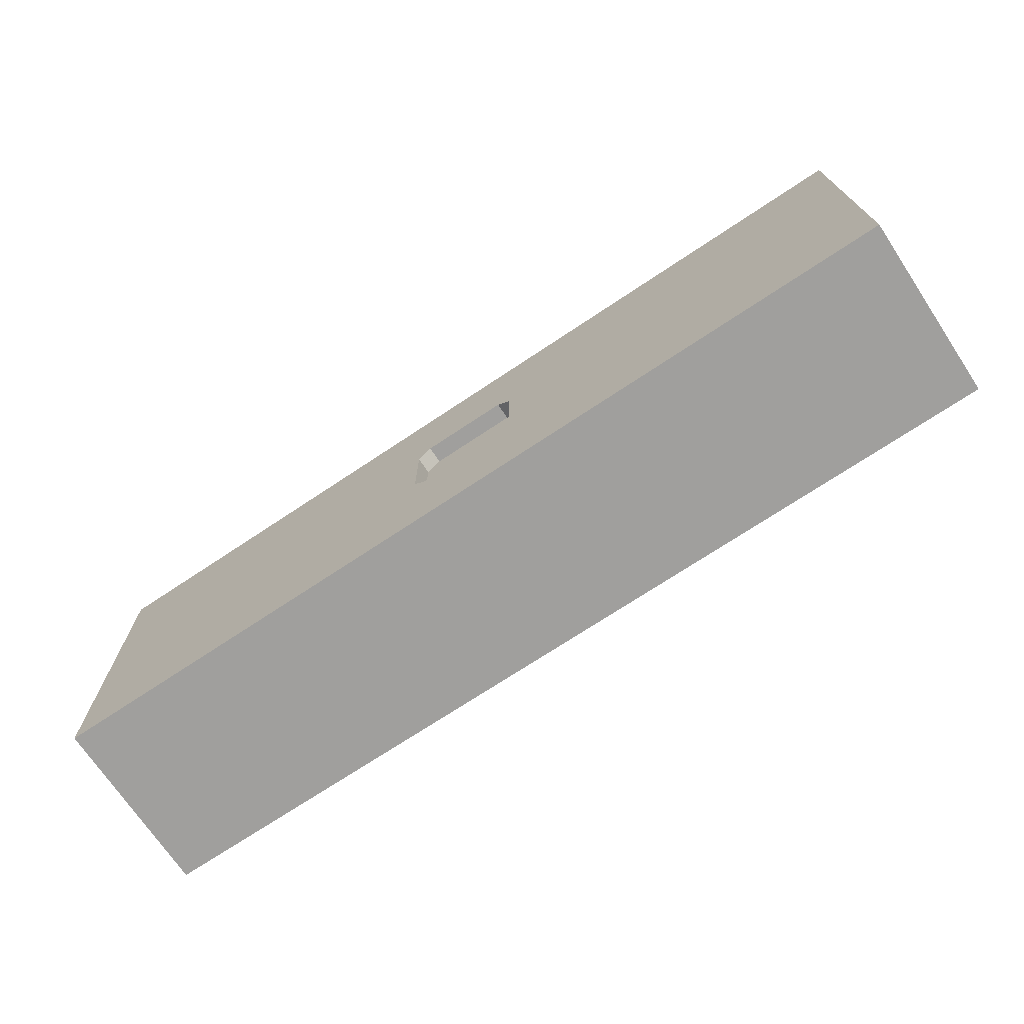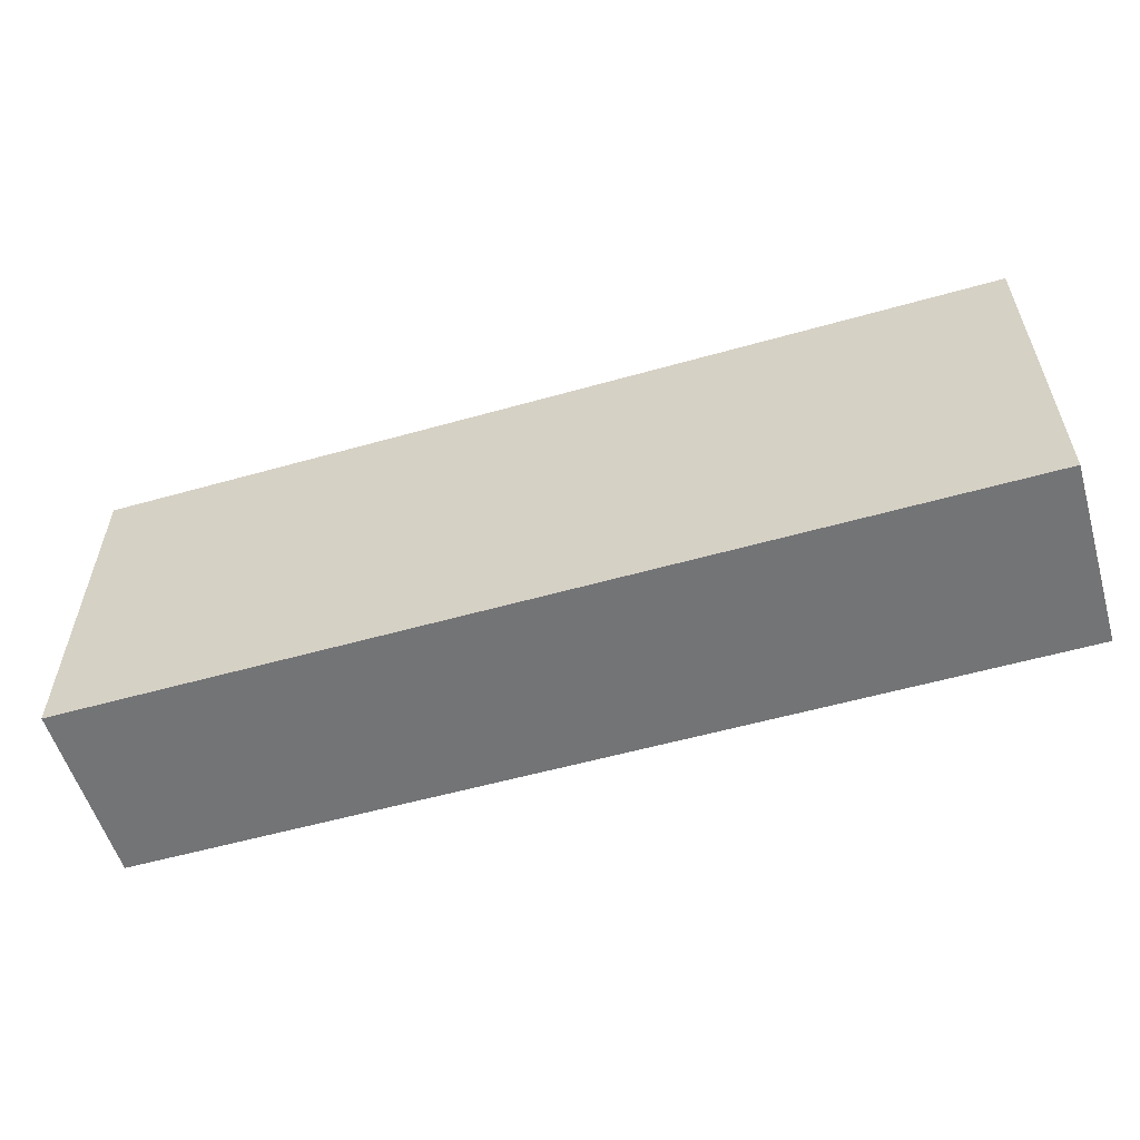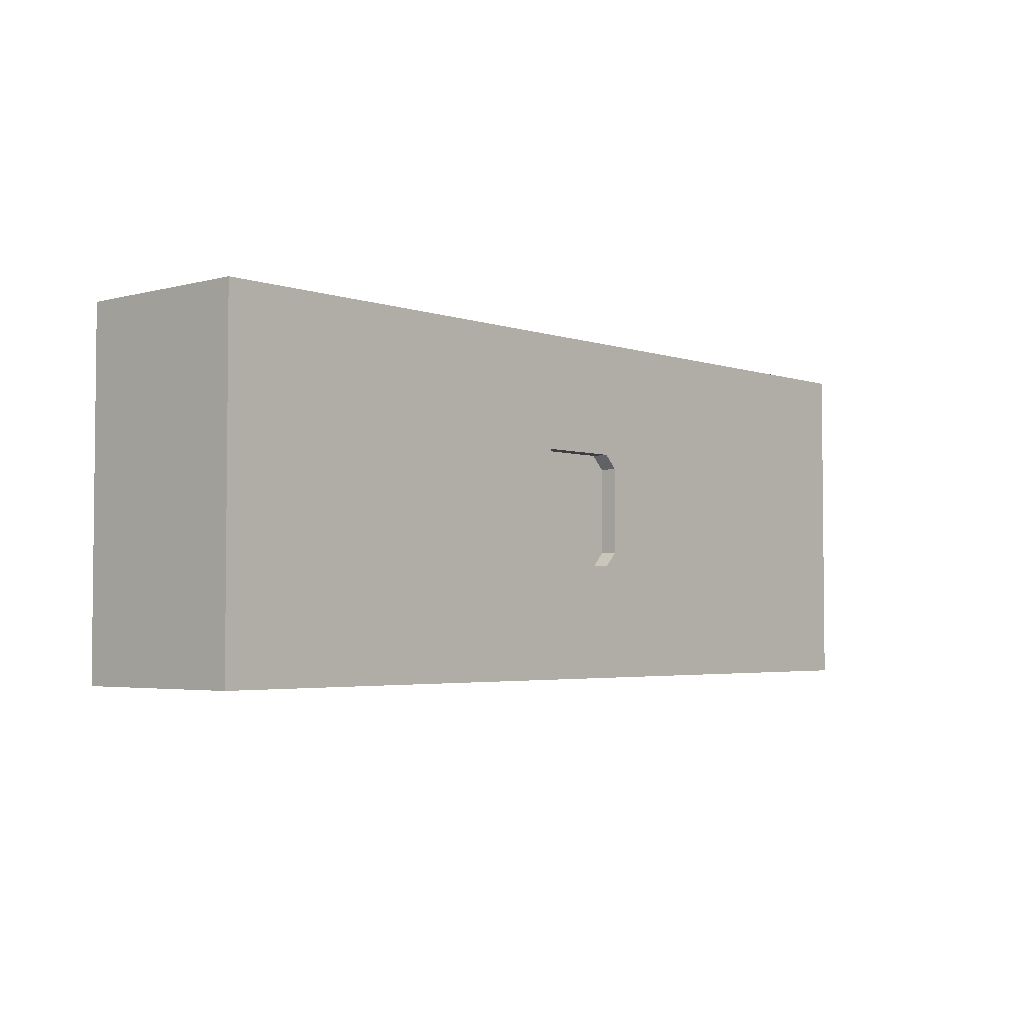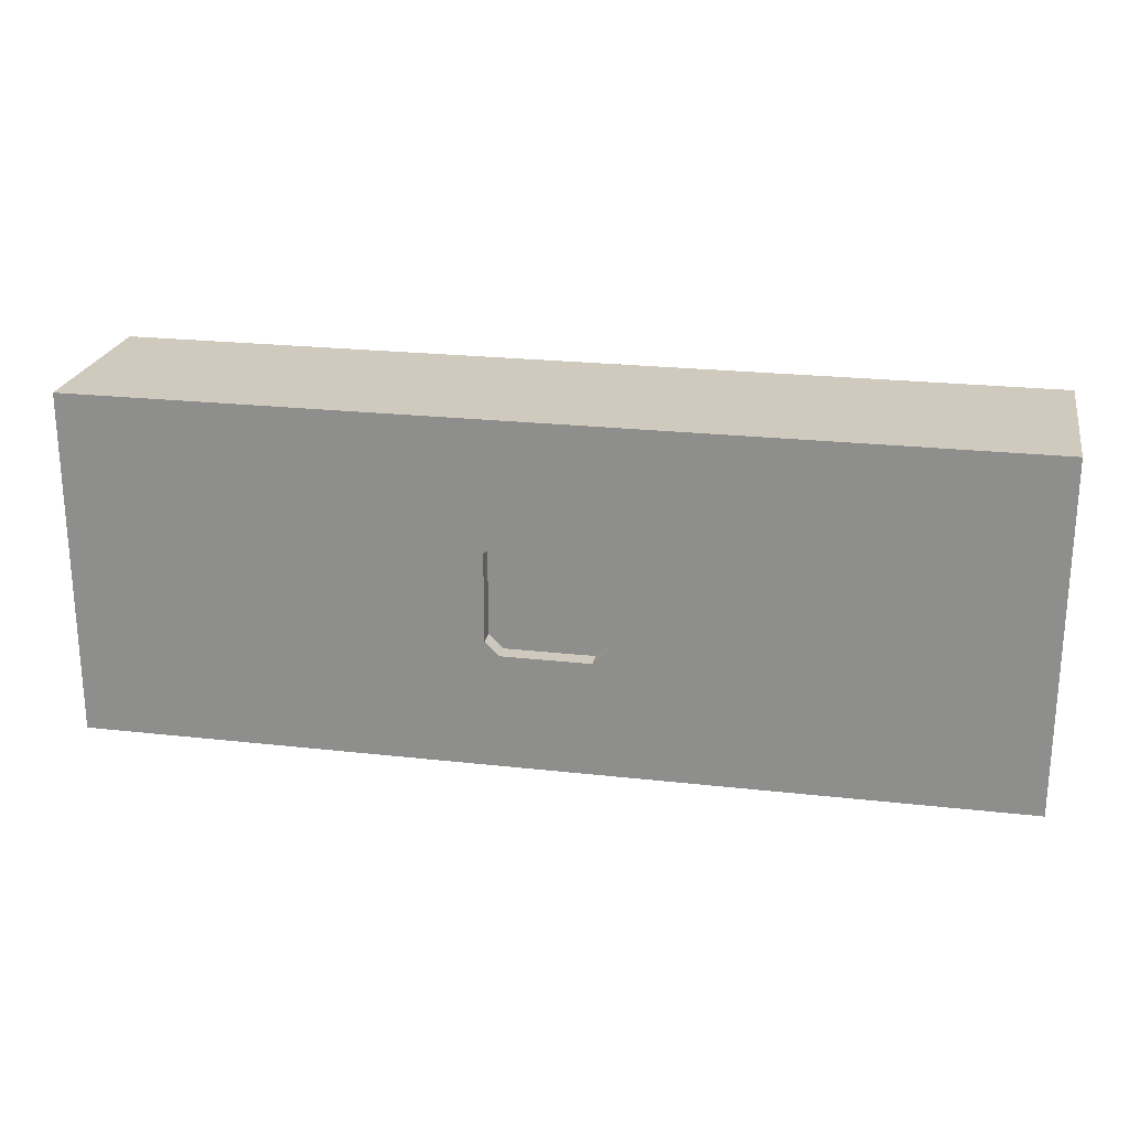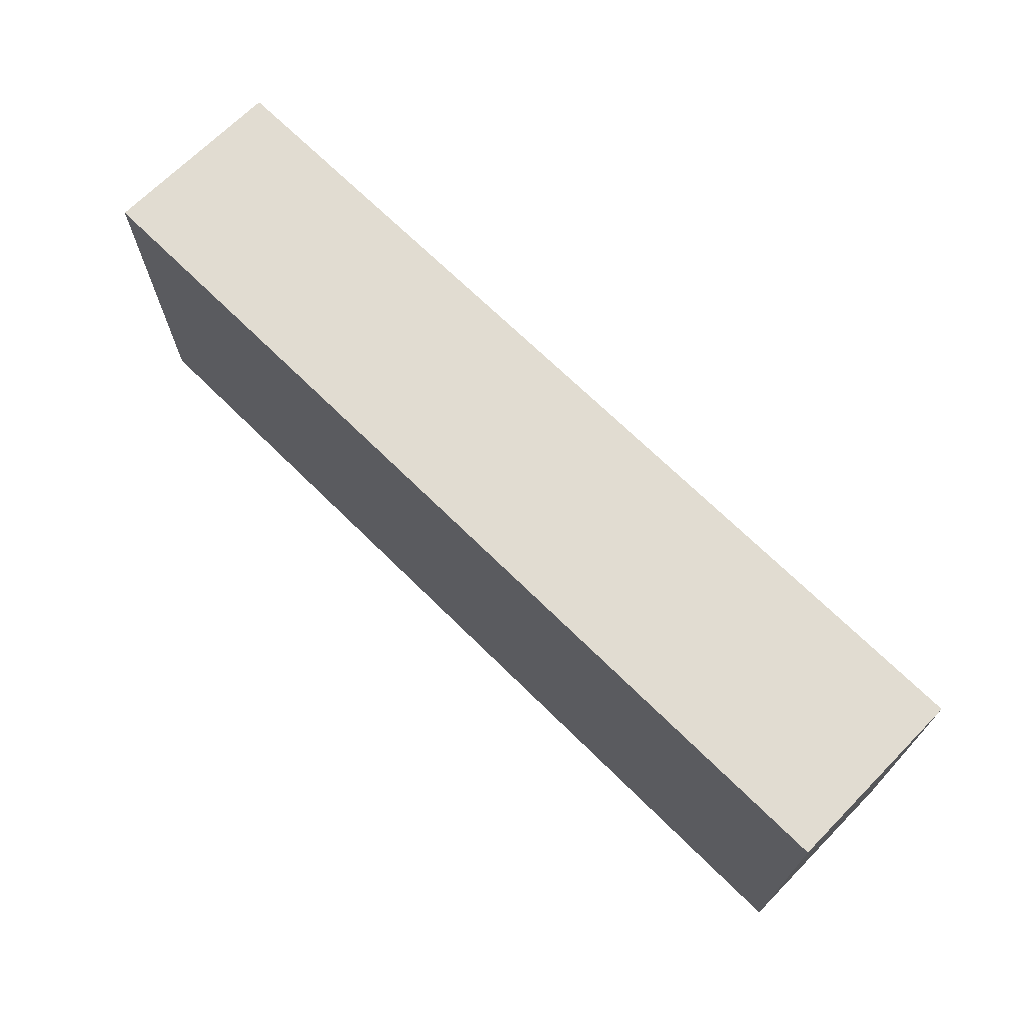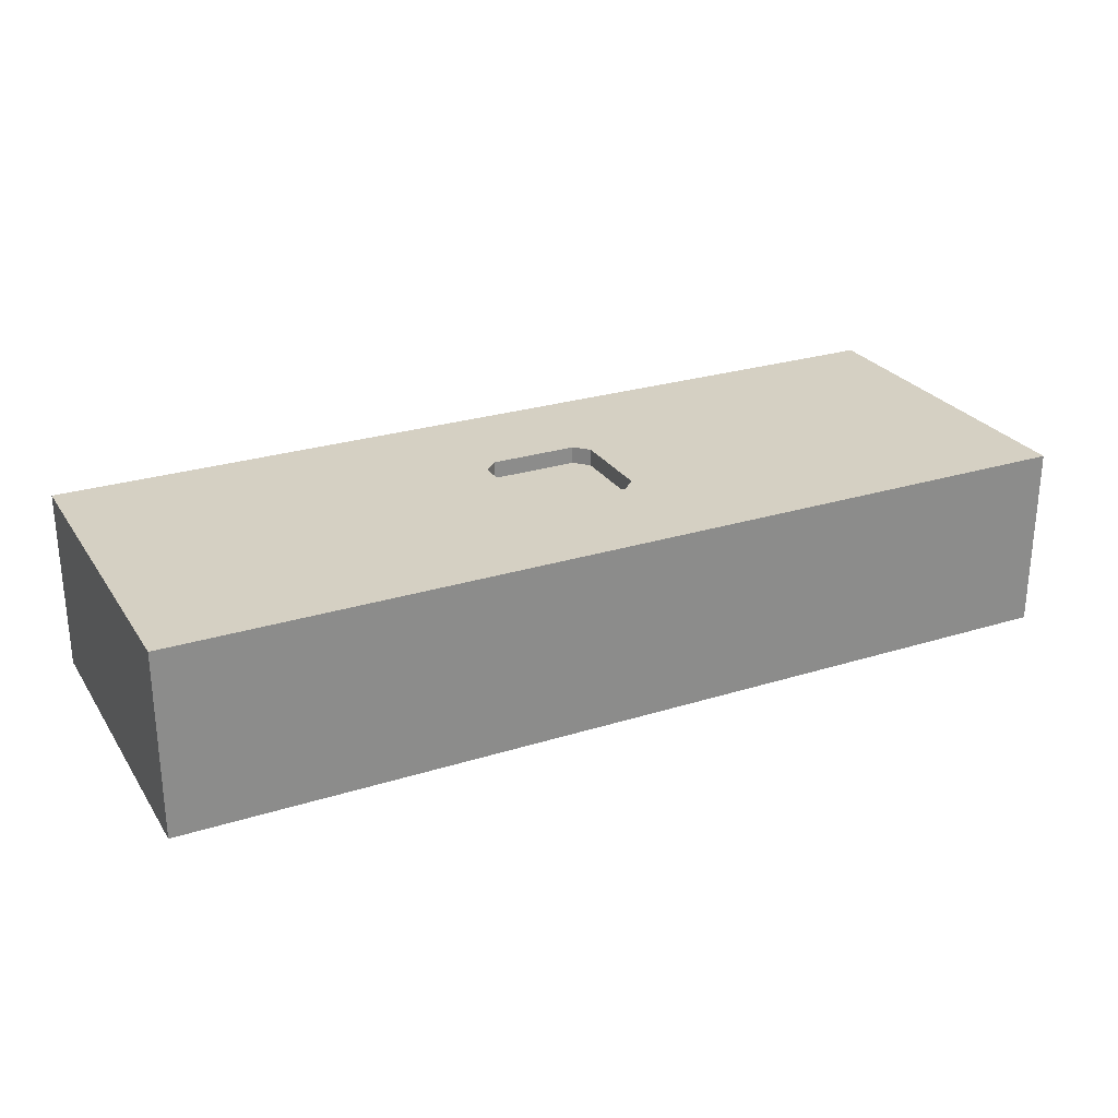
<metadata>
{"format":"obj","ext":"obj","renderer":"f3d","projection":"perspective","resolution":1024,"background":"white","views":[{"elev":-71.4,"azim":33.7,"up":"+Y"},{"elev":-56.1,"azim":-163.5,"up":"+Y"},{"elev":-3.5,"azim":-48.4,"up":"+Y"},{"elev":22.9,"azim":10.9,"up":"+Y"},{"elev":69.1,"azim":-135.3,"up":"+Y"},{"elev":26.3,"azim":-26.2,"up":"+Z"}]}
</metadata>
<code>
v 367.5 0 80
v 306.5 39.83 80
v 164.8 83.31 0
v 334.7 121.6 0
v 57.09 87.75 0
v 376.1 131.5 0
v 0 65.86 36.33
v 283.9 118 0
v 207.8 62.38 0
v 284.8 73.2 0
v 314.4 0 39.55
v 257.9 0 19.18
v 43.19 150 56.43
v 216.2 0 0
v 316.3 84.1 0
v 260.9 39.6 0
v 181 50 80
v 0 26.28 52.22
v 250.8 0 0
v 400 108.8 40.49
v 0 89.43 0
v 212.1 0 47.27
v 112.9 0 0
v 225.3 150 80
v 46.94 67.53 0
v 0 28.09 24.56
v 362 47.32 0
v 114.5 49.74 80
v 148.5 0 80
v 126.3 150 80
v 0 0 80
v 59.98 36.48 80
v 263.4 150 80
v 32.18 0 30.54
v 400 91.36 80
v 363.7 95.4 0
v 400 47.68 80
v 400 0 0
v 0 150 0
v 250.2 150 0
v 246.2 0 42.53
v 92.18 150 0
v 283.2 116.3 80
v 268.3 77.28 80
v 368 109.9 80
v 236.6 0 80
v 0 0 0
v 27.89 24.99 80
v 400 80.72 0
v 219 100 72.5
v 215.4 26.06 80
v 253.8 106.7 0
v 175 56 72.5
v 177.7 150 80
v 374.9 31.66 80
v 27.36 97.9 0
v 126.8 90.18 80
v 41.6 99.8 80
v 0 117.9 80
v 0 150 80
v 225 94 72.5
v 324.1 90.63 80
v 175 56 80
v 285.9 0 80
v 54.97 0 0
v 305.2 150 80
v 225 94 80
v 219 50 80
v 126.2 0 39.3
v 73.19 0 34.8
v 225 56 80
v 219 50 72.5
v 400 150 80
v 181 50 72.5
v 181 100 80
v 0 80.79 80
v 175 94 72.5
v 400 150 32.21
v 225 56 72.5
v 179.1 113.6 0
v 293.5 0 0
v 190.8 150 59.78
v 175 94 80
v 205.9 150 0
v 152.4 150 0
v 192.3 0 80
v 280.3 150 39.81
v 374.8 150 37.75
v 309.9 40.09 0
v 72.66 150 35.33
v 334.7 0 0
v 82.19 150 80
v 181 100 72.5
v 400 63.06 44.4
v 93.09 114.1 80
v 219 100 80
v 50.46 39.91 0
v 400 118.3 0
v 342.1 45.57 80
v 400 150 0
v 130.4 109 0
v 364.8 65.39 80
v 77.7 74.49 80
v 113.3 56.45 0
v 0 0 37.23
v 29.74 54.92 80
v 400 0 80
v 0 108.7 38.29
v 277.1 0 46.04
v 371.4 0 0
v 171 0 36.94
v 157.4 150 42.29
v 225.5 34.5 0
v 203.7 150 37.32
v 356.1 150 0
v 250.6 35.94 80
v 159 0 0
v 106.9 150 42.14
v 87.08 97.37 0
v 318.2 150 45.36
v 145.2 36.08 0
v 329.7 0 80
v 308.8 150 0
v 0 150 37.38
v 400 0 46.09
v 43.14 121.9 0
v 25.77 28.36 0
v 141.4 120.6 80
v 179.5 38.56 0
v 0 46.42 0
v 215.8 122.8 0
v 236.8 70.81 0
v 41.3 150 0
v 238.9 150 39.4
v 0 36.52 80
v 249.1 116 80
v 344.4 150 26.11
v 48.99 0 80
v 400 44.18 0
v 25.15 61.92 0
v 96.01 0 80
v 353.6 150 80
v 400 31.16 43.68
v 74.74 49.71 0
v 43.63 150 80
v 360.5 0 30.34
f 59 108 76
f 21 7 108
f 60 124 59
f 43 136 44
f 96 67 136
f 64 122 2
f 99 2 122
f 47 26 130
f 105 26 47
f 65 144 23
f 121 104 3
f 101 80 3
f 9 3 80
f 44 116 2
f 36 15 4
f 123 4 8
f 133 42 126
f 5 126 119
f 46 51 86
f 100 98 6
f 40 123 8
f 15 8 4
f 132 113 9
f 113 129 9
f 38 110 139
f 72 61 53
f 112 85 118
f 5 144 25
f 92 145 95
f 36 27 15
f 54 128 75
f 124 39 108
f 115 6 4
f 116 44 71
f 41 46 22
f 111 69 117
f 146 125 1
f 64 2 116
f 11 91 146
f 86 51 17
f 42 118 85
f 52 8 10
f 28 57 103
f 68 17 51
f 86 22 46
f 101 3 104
f 120 142 137
f 117 14 111
f 133 90 42
f 105 18 26
f 105 31 18
f 108 59 124
f 119 42 101
f 81 109 12
f 94 143 139
f 78 73 20
f 99 62 2
f 104 23 144
f 104 121 23
f 80 84 131
f 133 124 13
f 30 54 112
f 35 94 20
f 48 106 135
f 90 13 92
f 12 41 14
f 89 81 16
f 1 122 146
f 67 44 136
f 26 7 130
f 109 11 64
f 33 134 24
f 33 24 136
f 37 55 107
f 76 106 58
f 87 120 123
f 34 70 138
f 103 32 28
f 55 37 102
f 64 46 109
f 74 72 53
f 30 118 92
f 100 115 88
f 79 61 72
f 95 128 30
f 73 142 45
f 66 33 43
f 79 72 71
f 67 61 71
f 40 131 84
f 83 63 77
f 91 27 110
f 47 127 65
f 89 10 15
f 68 71 72
f 23 121 117
f 135 31 48
f 127 140 97
f 23 117 69
f 82 112 54
f 136 24 96
f 92 95 30
f 109 81 11
f 76 135 106
f 52 10 132
f 53 77 63
f 76 58 59
f 118 30 112
f 40 8 52
f 141 32 138
f 66 142 120
f 102 99 55
f 137 88 115
f 145 13 60
f 51 46 116
f 89 27 91
f 105 47 34
f 98 49 36
f 74 53 17
f 128 95 57
f 88 137 142
f 140 56 25
f 36 4 6
f 60 13 124
f 35 20 73
f 76 7 135
f 138 70 141
f 22 86 111
f 75 83 93
f 100 78 98
f 85 112 114
f 24 82 54
f 141 29 28
f 96 75 50
f 71 68 116
f 19 16 81
f 140 127 130
f 63 17 53
f 94 37 143
f 58 145 59
f 67 71 44
f 72 74 68
f 35 45 102
f 28 63 57
f 21 39 56
f 29 141 69
f 17 68 74
f 79 71 61
f 16 132 10
f 11 146 122
f 105 34 31
f 49 94 139
f 17 63 29
f 104 144 119
f 82 114 112
f 48 32 106
f 83 75 128
f 129 117 121
f 66 43 62
f 20 98 78
f 82 24 114
f 62 102 45
f 51 116 68
f 93 53 50
f 29 111 86
f 126 56 39
f 63 28 29
f 77 53 93
f 73 45 35
f 89 15 27
f 138 31 34
f 77 93 83
f 111 14 22
f 142 73 88
f 89 16 10
f 41 12 109
f 32 103 106
f 29 86 17
f 7 26 18
f 107 55 1
f 36 6 98
f 97 25 144
f 49 20 94
f 61 50 53
f 35 102 37
f 103 58 106
f 33 66 87
f 144 65 97
f 31 138 48
f 21 108 39
f 67 96 61
f 134 114 24
f 37 94 35
f 22 14 41
f 18 135 7
f 139 143 38
f 107 143 37
f 119 101 104
f 120 87 66
f 42 119 126
f 136 43 33
f 145 92 13
f 50 61 96
f 125 38 143
f 133 126 39
f 129 121 3
f 58 95 145
f 90 118 42
f 85 84 80
f 15 10 8
f 113 16 19
f 122 1 99
f 32 48 138
f 49 139 27
f 84 85 114
f 54 96 24
f 19 14 113
f 80 101 85
f 81 12 19
f 132 9 131
f 45 142 62
f 9 129 3
f 65 23 70
f 69 111 29
f 128 57 83
f 64 116 46
f 102 62 99
f 60 59 145
f 65 34 47
f 134 84 114
f 84 134 40
f 43 44 62
f 55 99 1
f 141 28 32
f 85 101 42
f 56 5 25
f 25 97 140
f 41 109 46
f 134 33 87
f 119 144 5
f 110 38 146
f 27 139 110
f 2 62 44
f 110 146 91
f 107 125 143
f 137 123 120
f 49 98 20
f 13 90 133
f 56 140 21
f 19 12 14
f 113 14 129
f 117 129 14
f 126 5 56
f 83 57 63
f 130 21 140
f 80 131 9
f 21 130 7
f 40 52 131
f 7 76 108
f 47 130 127
f 134 87 40
f 40 87 123
f 52 132 131
f 95 58 103
f 39 124 133
f 69 141 70
f 75 96 54
f 70 34 65
f 78 100 88
f 27 36 49
f 100 6 115
f 66 62 142
f 81 89 91
f 123 137 115
f 135 18 31
f 123 115 4
f 113 132 16
f 90 92 118
f 103 57 95
f 93 50 75
f 54 30 128
f 69 70 23
f 122 64 11
f 127 97 65
f 107 1 125
f 78 88 73
f 91 11 81
f 125 146 38

</code>
